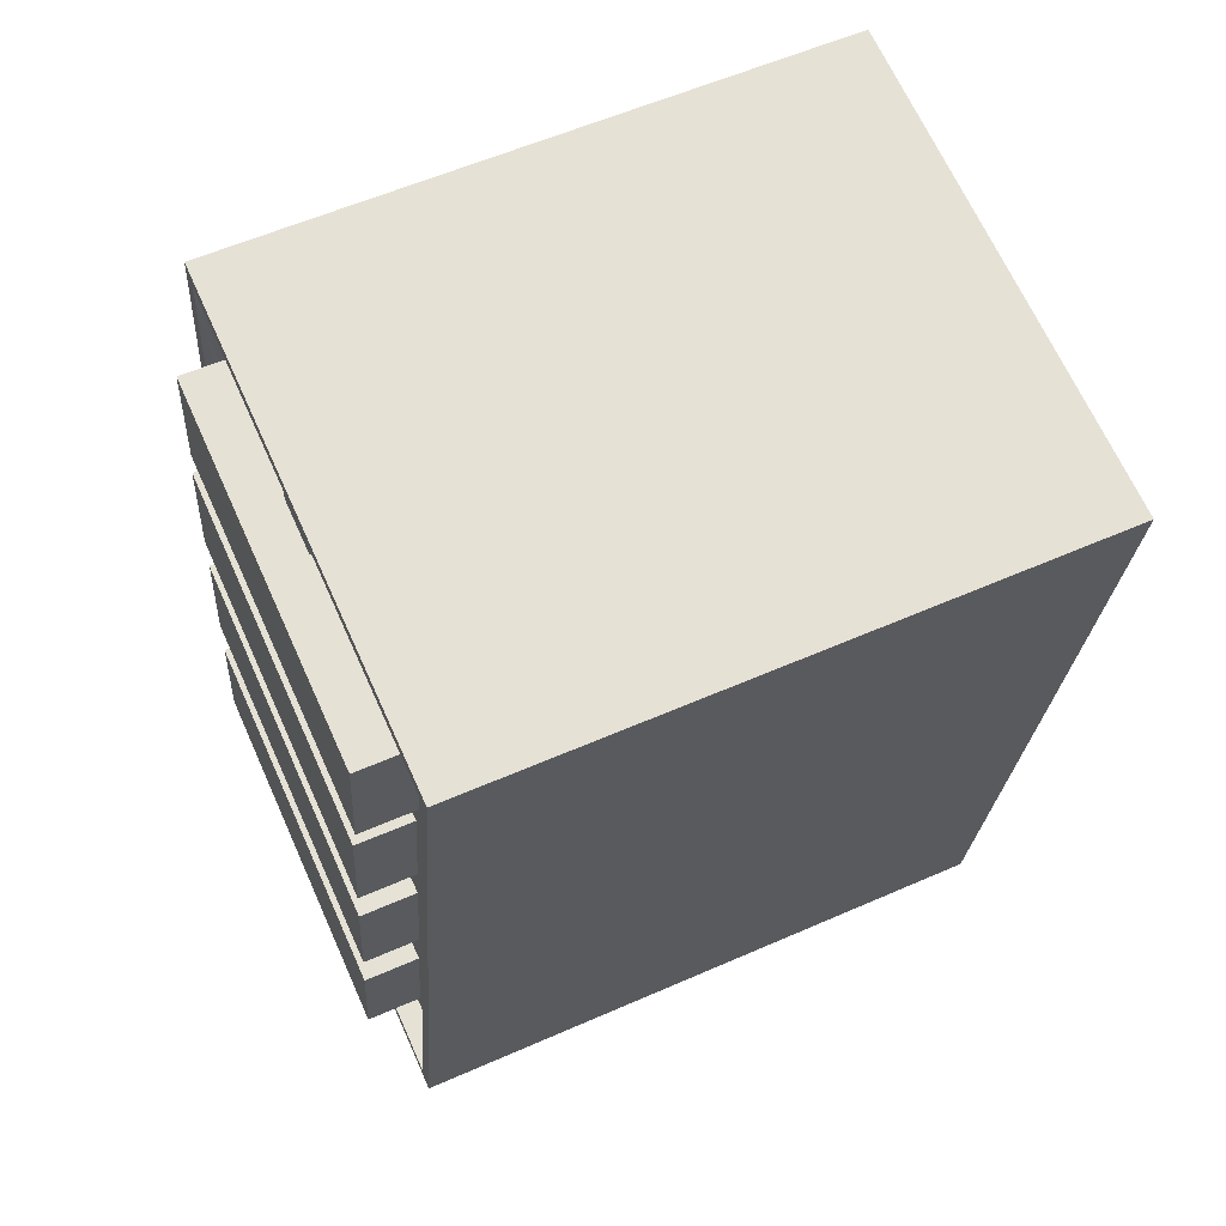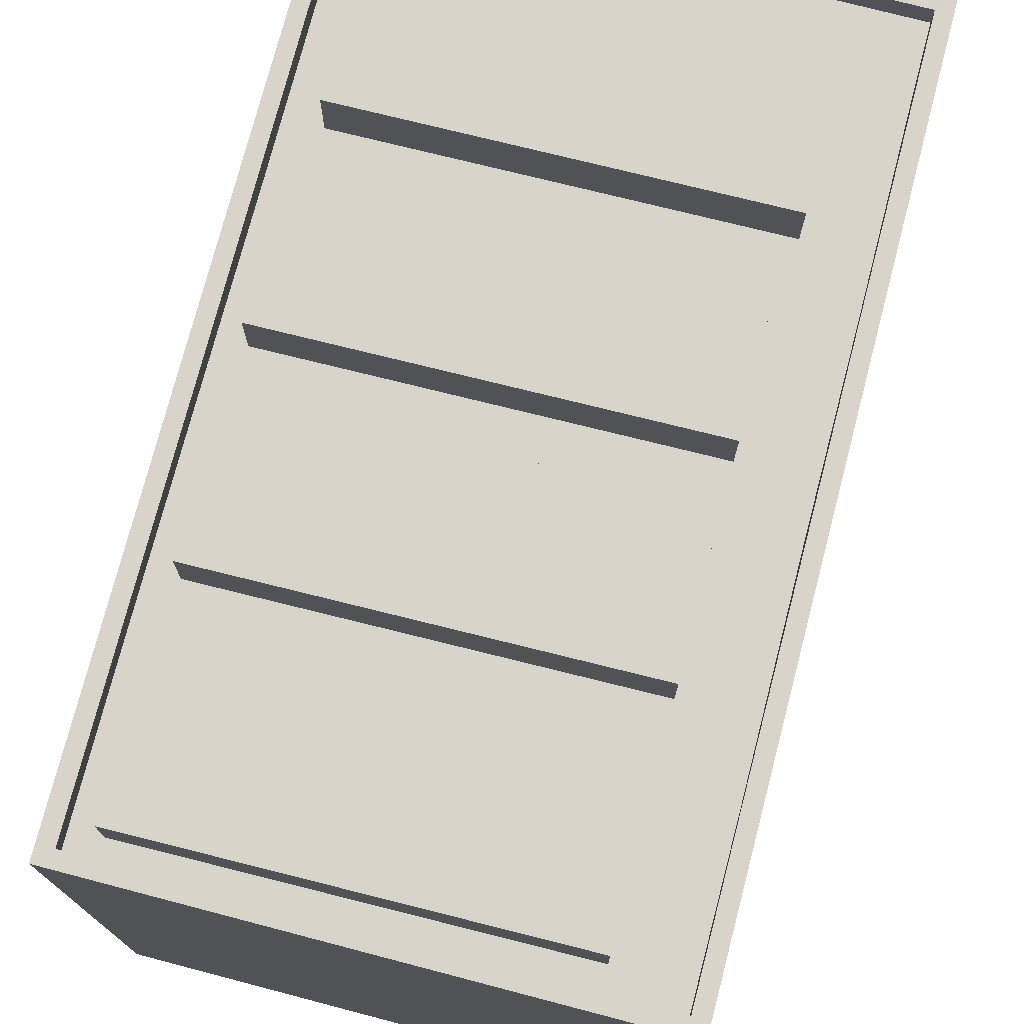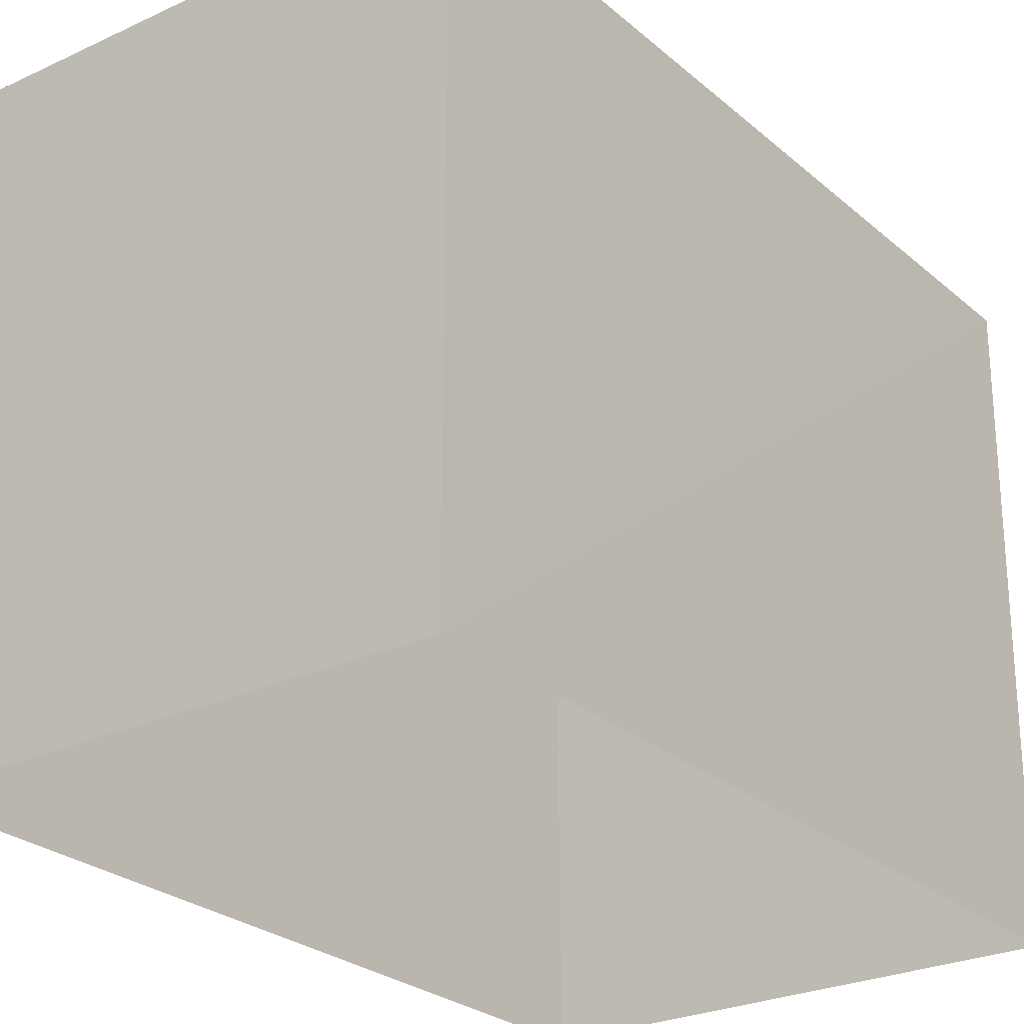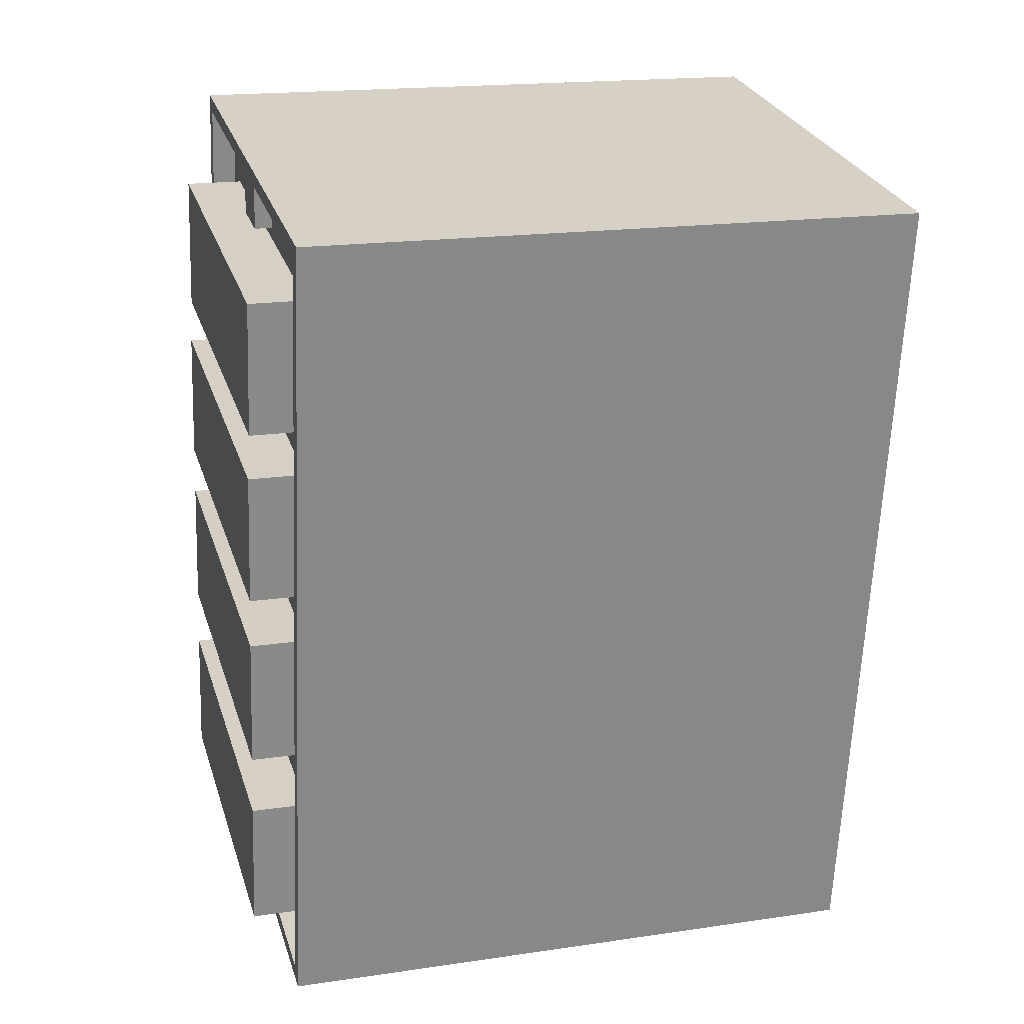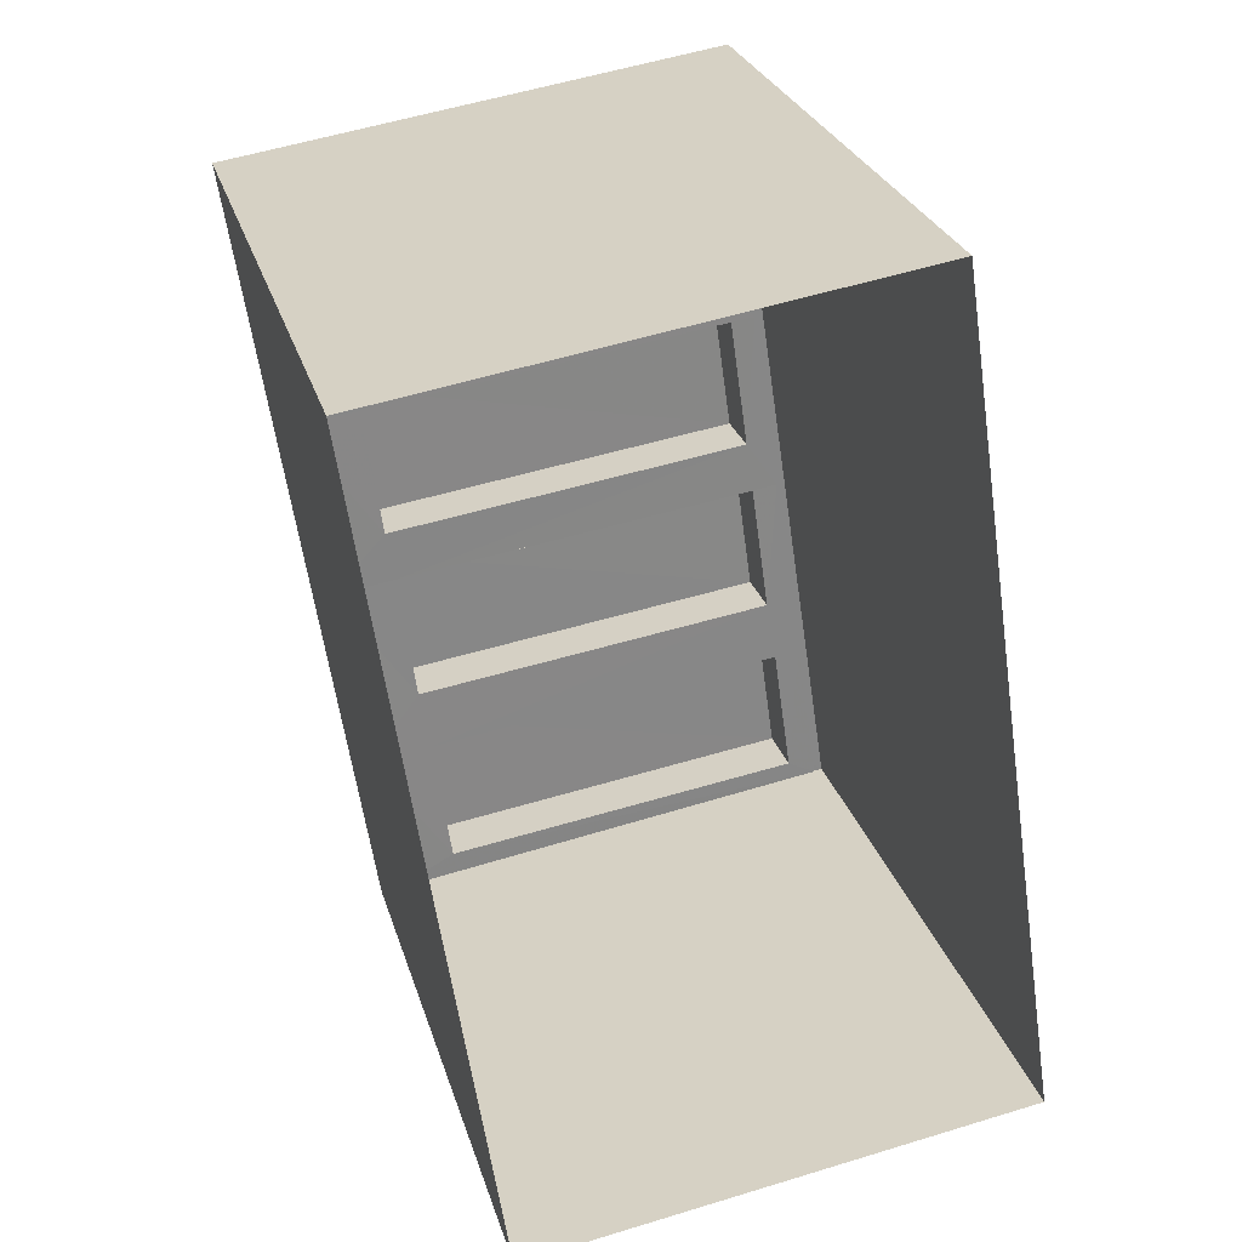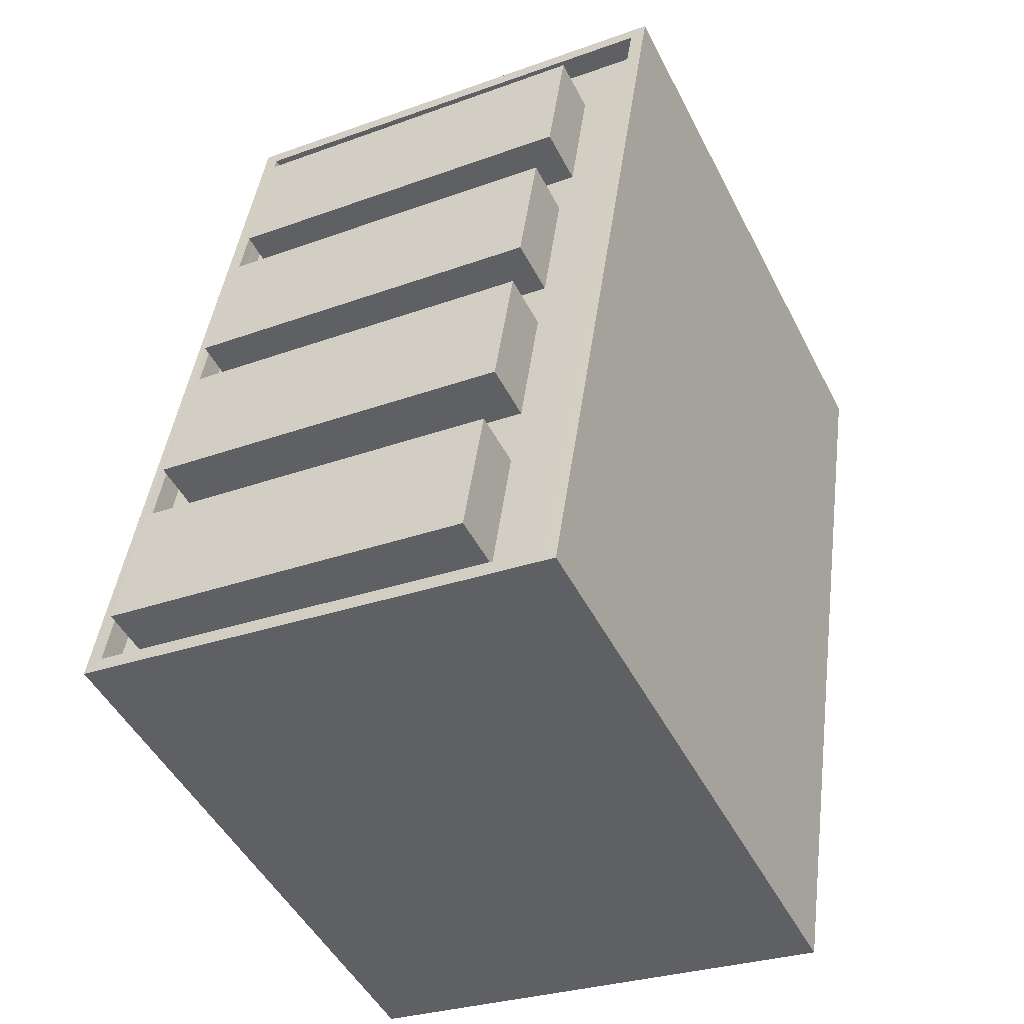
<metadata>
{"format":"obj","ext":"obj","renderer":"f3d","projection":"perspective","resolution":1024,"background":"white","views":[{"elev":57.8,"azim":65.5,"up":"+Y"},{"elev":75.3,"azim":6.0,"up":"+Z"},{"elev":-26.0,"azim":-151.9,"up":"+Z"},{"elev":18.0,"azim":74.0,"up":"+Y"},{"elev":27.5,"azim":164.6,"up":"+Y"},{"elev":-48.5,"azim":26.3,"up":"+Y"}]}
</metadata>
<code>
v -8.835e+04 -9.887e+04 8.688
v -8.835e+04 -9.886e+04 8.689
v -8.834e+04 -9.886e+04 8.689
v -8.835e+04 -9.887e+04 8.688
v -8.835e+04 -9.887e+04 19.43
v -8.835e+04 -9.887e+04 19.43
v -8.835e+04 -9.887e+04 19.43
v -8.835e+04 -9.887e+04 19.43
v -8.835e+04 -9.887e+04 18.49
v -8.835e+04 -9.886e+04 18.49
v -8.835e+04 -9.887e+04 18.49
v -8.835e+04 -9.887e+04 18.49
v -8.835e+04 -9.886e+04 18.49
v -8.835e+04 -9.887e+04 18.49
v -8.834e+04 -9.886e+04 18.49
v -8.835e+04 -9.887e+04 18.49
v -8.835e+04 -9.887e+04 18.49
v -8.835e+04 -9.886e+04 18.49
v -8.835e+04 -9.886e+04 18.49
v -8.834e+04 -9.886e+04 18.49
v -8.835e+04 -9.886e+04 18.49
v -8.835e+04 -9.886e+04 18.49
v -8.835e+04 -9.886e+04 18.49
v -8.835e+04 -9.886e+04 18.49
v -8.835e+04 -9.886e+04 18.49
v -8.834e+04 -9.886e+04 18.49
v -8.834e+04 -9.886e+04 18.49
v -8.835e+04 -9.886e+04 18.49
v -8.835e+04 -9.886e+04 18.49
v -8.835e+04 -9.886e+04 18.49
v -8.835e+04 -9.887e+04 18.49
v -8.835e+04 -9.887e+04 18.49
v -8.835e+04 -9.887e+04 18.49
v -8.835e+04 -9.887e+04 18.49
v -8.835e+04 -9.886e+04 18.49
v -8.835e+04 -9.886e+04 18.49
v -8.834e+04 -9.886e+04 18.49
v -8.835e+04 -9.886e+04 18.49
v -8.835e+04 -9.886e+04 18.49
v -8.835e+04 -9.886e+04 18.49
v -8.835e+04 -9.887e+04 18.89
v -8.835e+04 -9.887e+04 18.89
v -8.835e+04 -9.887e+04 18.89
v -8.834e+04 -9.886e+04 18.89
v -8.835e+04 -9.886e+04 18.89
v -8.835e+04 -9.886e+04 18.89
v -8.834e+04 -9.886e+04 18.89
v -8.835e+04 -9.887e+04 18.89
v -8.835e+04 -9.887e+04 19.43
v -8.835e+04 -9.887e+04 19.43
v -8.835e+04 -9.886e+04 19.43
v -8.835e+04 -9.886e+04 19.43
v -8.835e+04 -9.886e+04 19.43
v -8.835e+04 -9.886e+04 19.43
v -8.835e+04 -9.886e+04 19.43
v -8.835e+04 -9.886e+04 19.43
v -8.835e+04 -9.886e+04 19.43
v -8.835e+04 -9.886e+04 19.43
v -8.834e+04 -9.886e+04 19.43
v -8.835e+04 -9.886e+04 19.43
v -8.835e+04 -9.886e+04 18.79
v -8.835e+04 -9.886e+04 18.79
v -8.835e+04 -9.886e+04 18.79
v -8.835e+04 -9.886e+04 18.79
f 1 2 3
f 4 1 3
f 5 6 7
f 8 5 7
f 9 10 11
f 12 9 11
f 9 13 10
f 14 15 16
f 14 16 17
f 12 17 9
f 16 15 18
f 17 16 9
f 19 20 21
f 19 15 20
f 22 10 23
f 24 22 23
f 18 15 19
f 23 10 13
f 18 23 13
f 18 19 23
f 25 26 27
f 20 26 25
f 28 22 29
f 30 28 29
f 20 25 21
f 29 22 24
f 21 29 24
f 21 25 29
f 31 14 17
f 14 31 32
f 32 31 33
f 11 34 12
f 33 34 11
f 31 34 33
f 28 30 35
f 35 30 36
f 27 26 37
f 38 27 37
f 30 39 36
f 40 30 27
f 40 27 38
f 30 40 39
f 41 42 43
f 44 45 46
f 47 45 44
f 47 43 42
f 41 43 48
f 43 47 44
f 46 45 41
f 48 46 41
f 49 50 51
f 52 49 51
f 53 54 55
f 56 53 55
f 57 58 59
f 57 60 58
f 61 62 63
f 61 64 62
f 17 6 31
f 17 7 6
f 31 5 34
f 31 6 5
f 5 8 12
f 34 5 12
f 8 7 17
f 12 8 17
f 38 37 61
f 37 44 61
f 36 64 35
f 61 44 46
f 64 61 46
f 35 64 46
f 32 43 14
f 14 43 15
f 20 15 44
f 15 43 44
f 26 20 44
f 26 44 37
f 33 43 32
f 33 48 43
f 35 46 28
f 28 46 22
f 22 46 10
f 10 46 48
f 11 10 48
f 11 48 33
f 42 4 3
f 47 42 3
f 4 41 1
f 4 42 41
f 41 2 1
f 41 45 2
f 47 3 2
f 45 47 2
f 51 50 16
f 18 51 16
f 16 49 9
f 16 50 49
f 9 52 13
f 9 49 52
f 52 51 18
f 13 52 18
f 21 54 19
f 21 55 54
f 19 53 23
f 19 54 53
f 53 56 24
f 23 53 24
f 24 55 21
f 24 56 55
f 27 59 58
f 25 27 58
f 60 25 58
f 60 29 25
f 30 29 60
f 57 30 60
f 27 30 57
f 59 27 57
f 38 63 40
f 38 61 63
f 39 63 62
f 39 40 63
f 36 39 62
f 64 36 62

</code>
